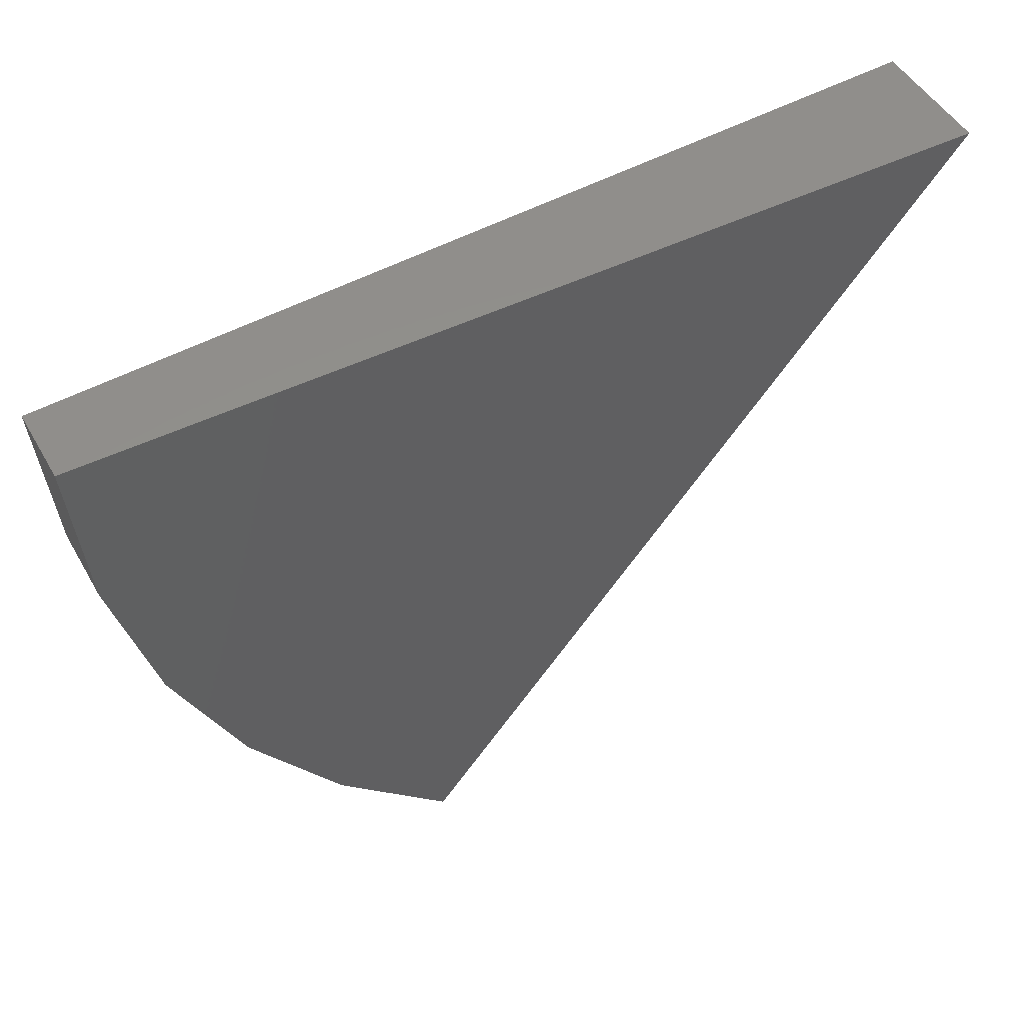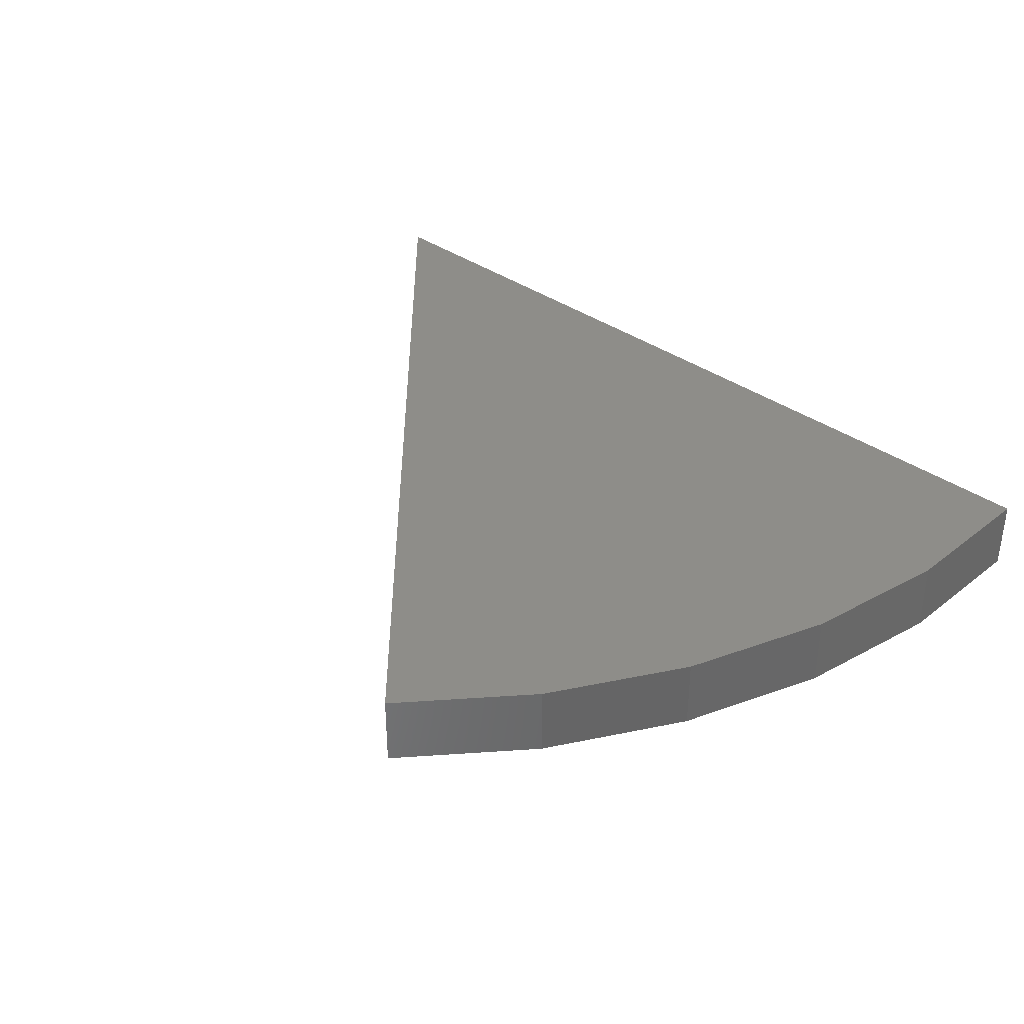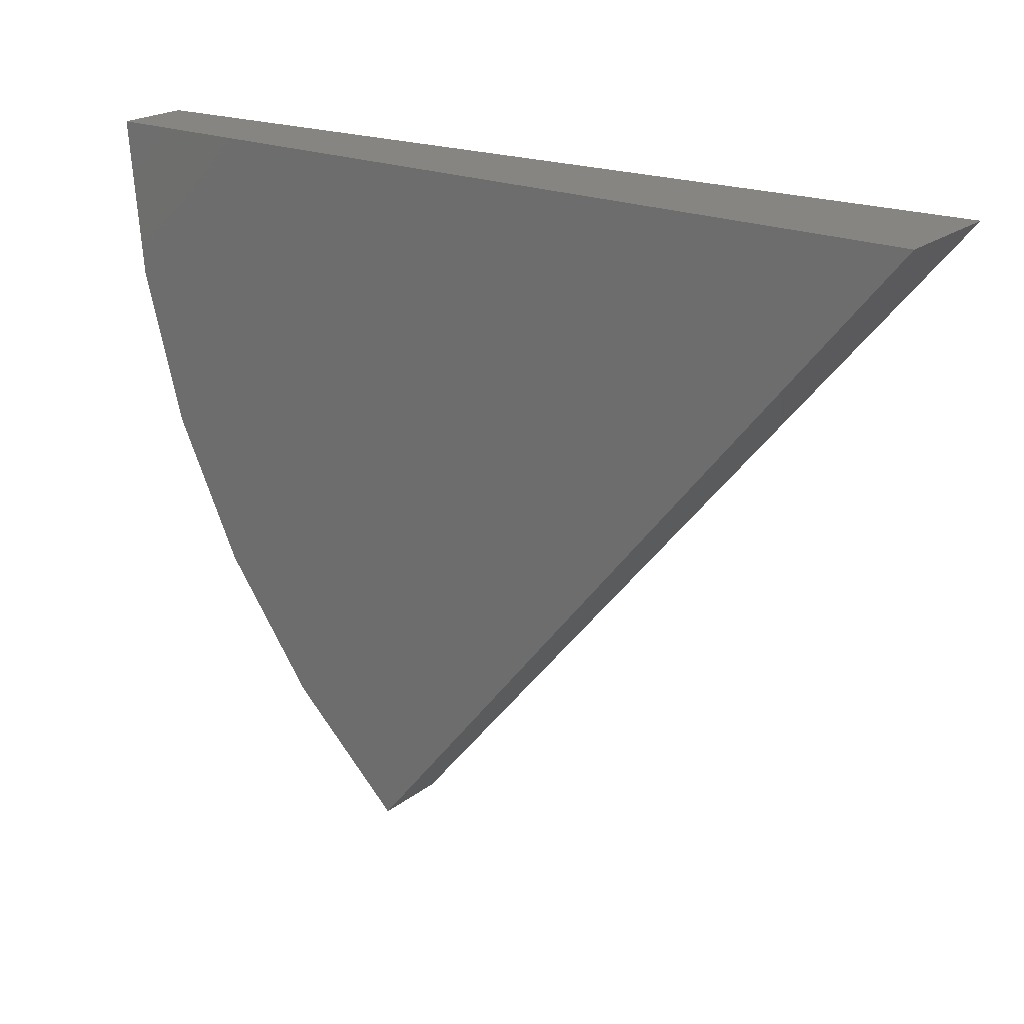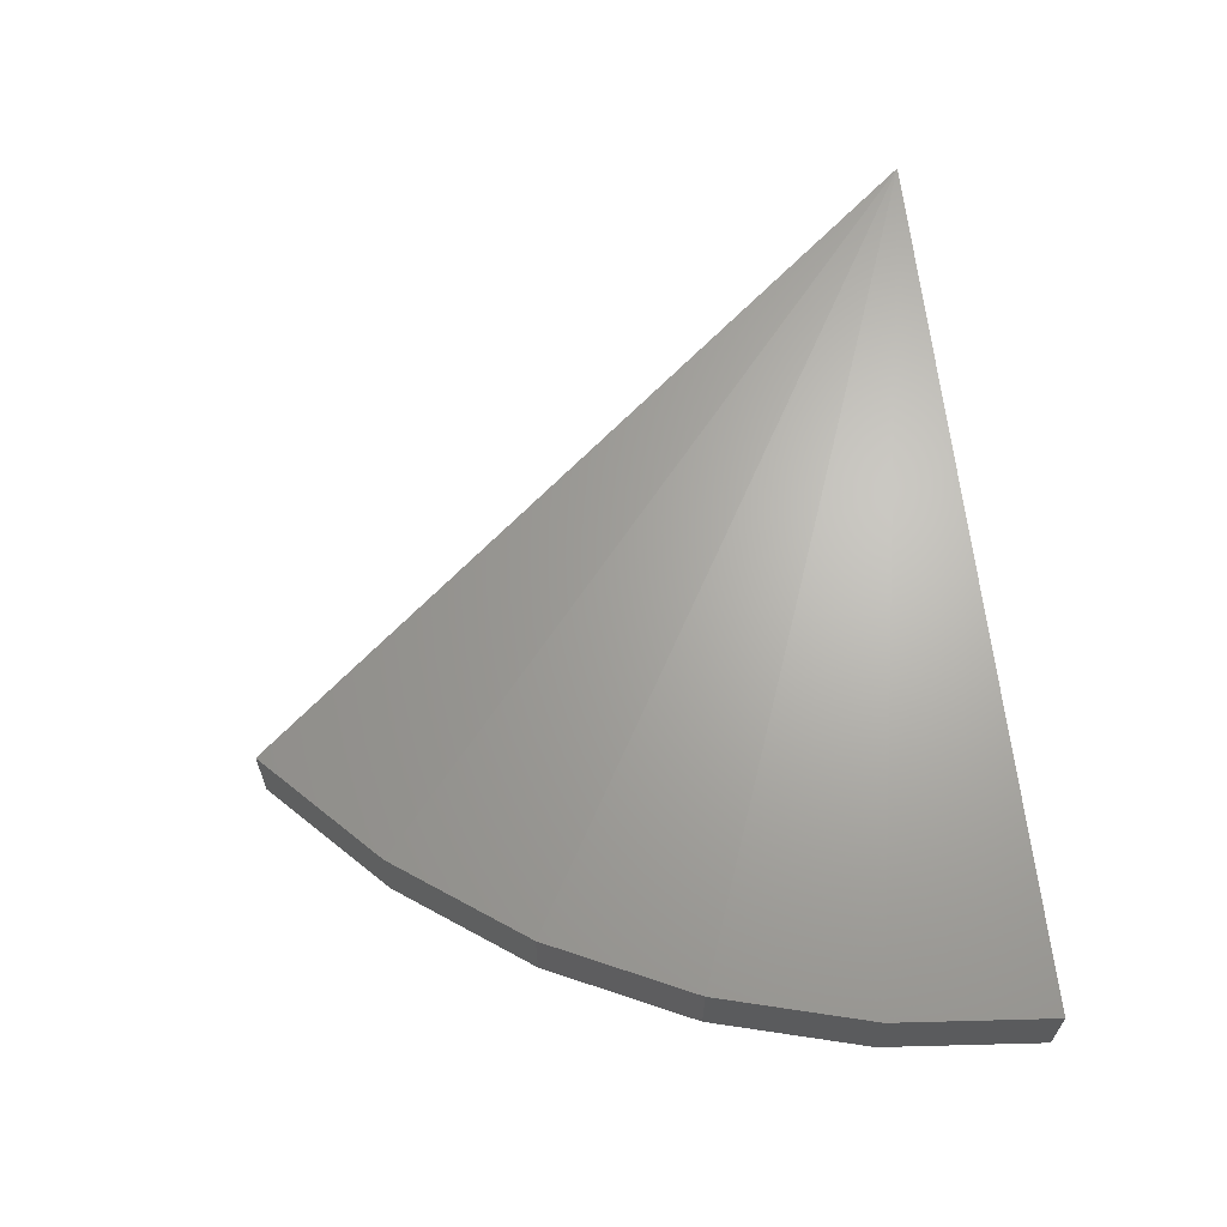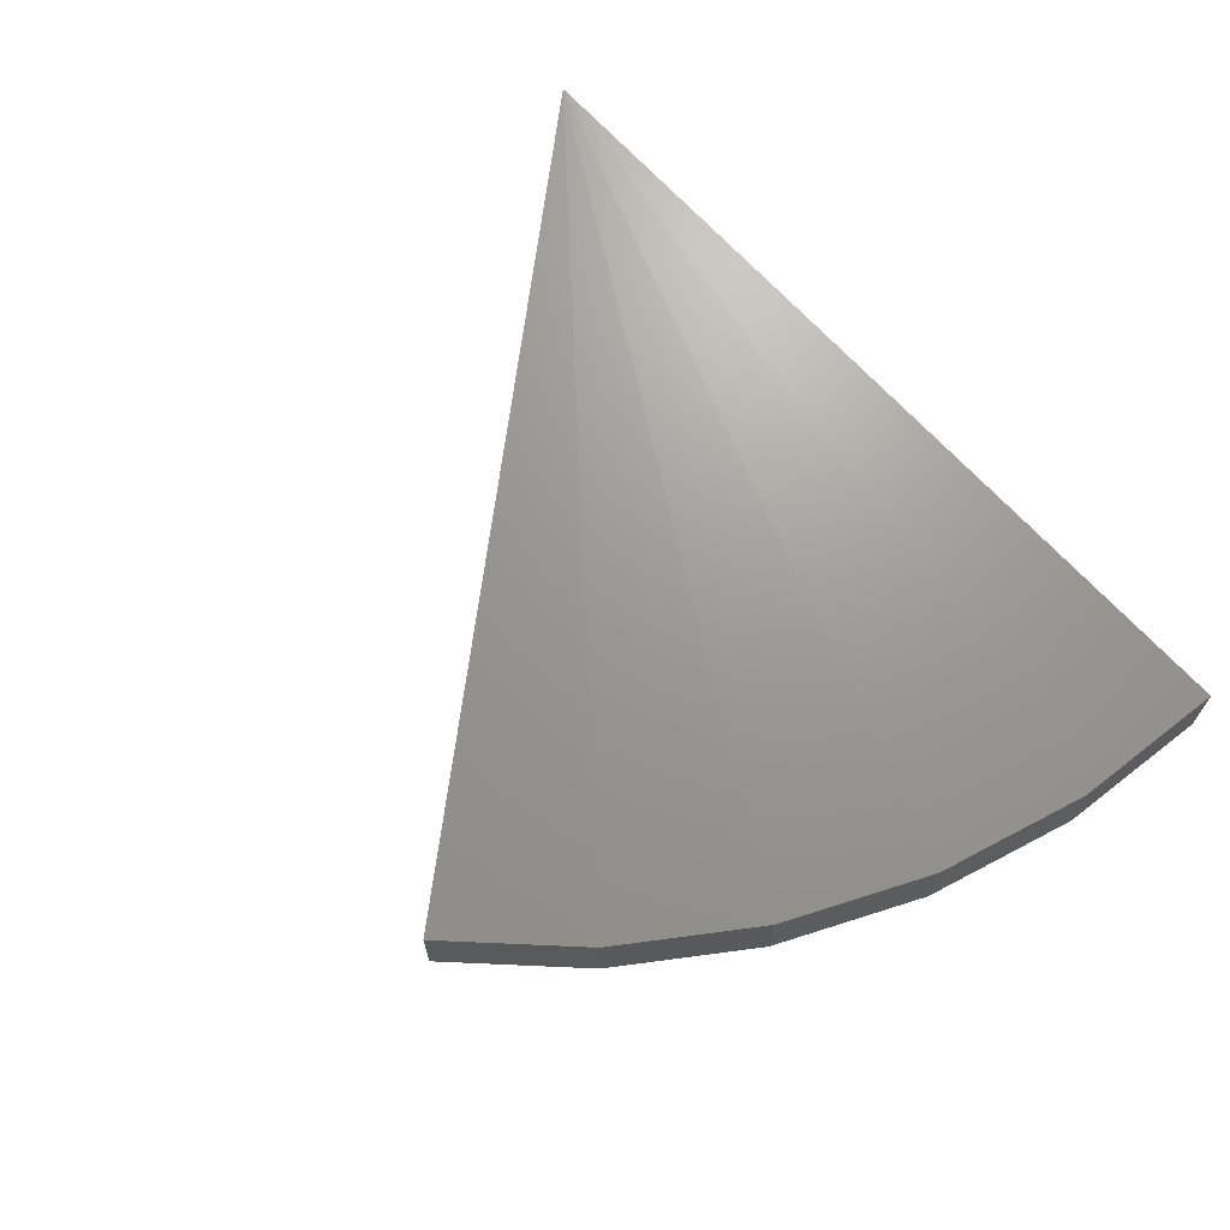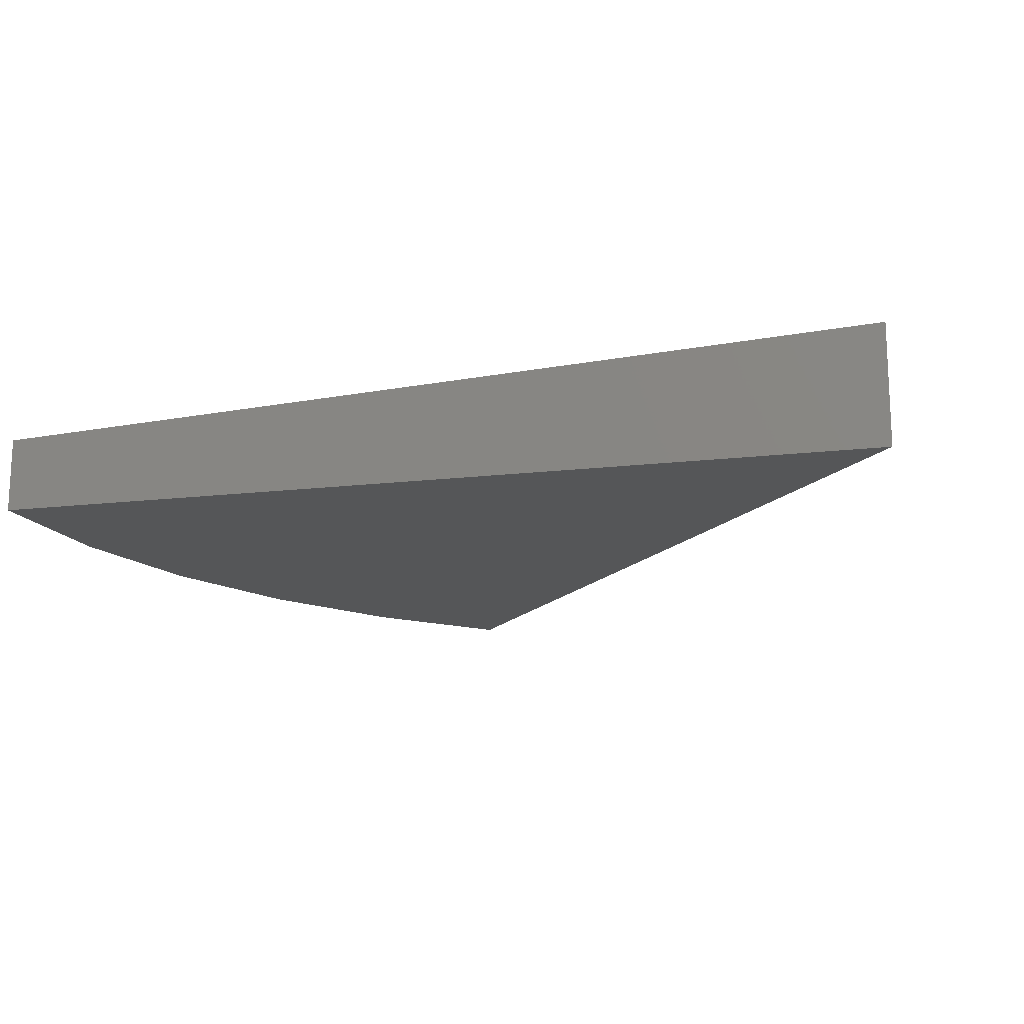
<metadata>
{"format":"stl","ext":"stl","renderer":"f3d","projection":"perspective","resolution":1024,"background":"white","views":[{"elev":48.6,"azim":151.4,"up":"+Y"},{"elev":36.3,"azim":39.1,"up":"+Z"},{"elev":21.0,"azim":-143.5,"up":"+Y"},{"elev":63.2,"azim":83.4,"up":"+Z"},{"elev":66.9,"azim":46.8,"up":"+Z"},{"elev":-15.5,"azim":-165.9,"up":"+Z"}]}
</metadata>
<code>
# stl→obj: 14 verts, 24 faces
v -0.6016 0 -0.2344
v 0.2522 -1.048 -0.2344
v -0.6016 1.027e-17 -0.04942
v 0.2522 -1.048 -0.1206
v 0.75 1.501e-16 -0.2344
v 0.75 1.564e-16 -0.1206
v 0.4237 -0.8806 -0.1206
v 0.5631 -0.6859 -0.1206
v 0.6658 -0.4696 -0.1206
v 0.7288 -0.2385 -0.1206
v 0.4237 -0.8806 -0.2344
v 0.5631 -0.6859 -0.2344
v 0.6658 -0.4696 -0.2344
v 0.7288 -0.2385 -0.2344
f 1 2 3
f 3 2 4
f 1 3 5
f 5 3 6
f 3 4 7
f 3 7 8
f 3 8 9
f 3 9 10
f 3 10 6
f 4 2 7
f 7 2 11
f 7 11 8
f 8 11 12
f 8 12 9
f 9 12 13
f 9 13 10
f 10 13 14
f 10 14 6
f 6 14 5
f 1 5 14
f 1 14 13
f 1 13 12
f 1 12 11
f 1 11 2

</code>
